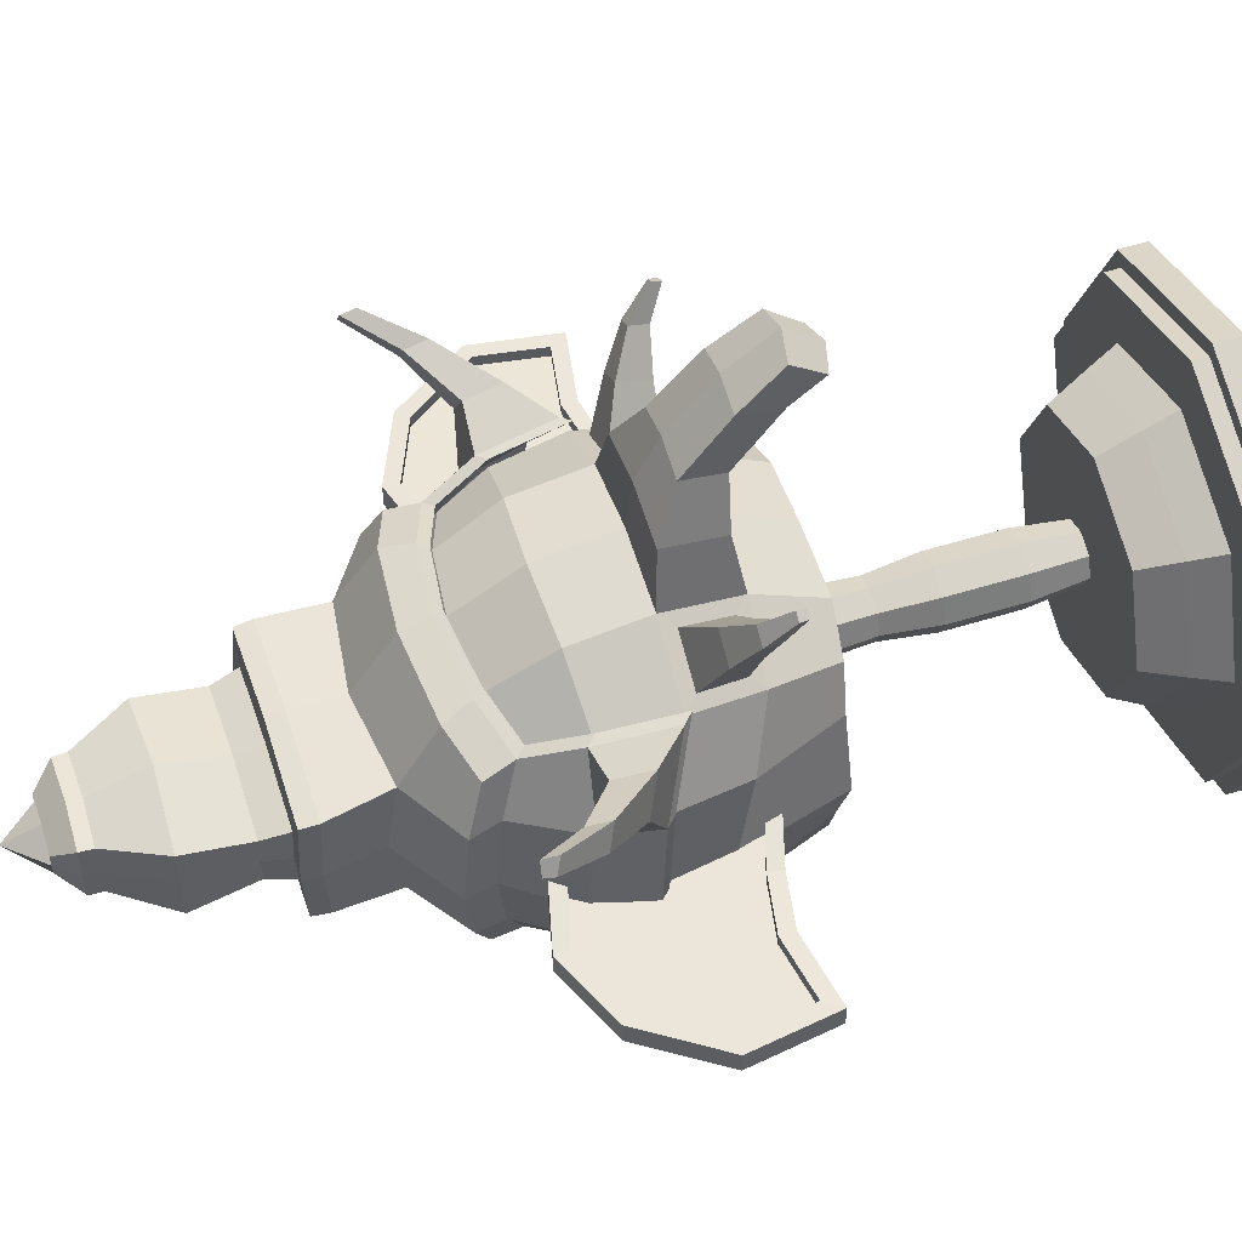
<metadata>
{"format":"obj","ext":"obj","renderer":"f3d","projection":"perspective","resolution":1024,"background":"white","views":[{"elev":54.6,"azim":-108.2,"up":"+Z"}]}
</metadata>
<code>
o Circle
v 0 0 -1
v -0.7071 0 -0.7071
v -1 0 0
v -0.7071 0 0.7071
v 0 0 1
v 0.7071 0 0.7071
v 1 0 0
v 0.7071 0 -0.7071
v 0 0.1181 -1
v -0.7071 0.1181 -0.7071
v -1 0.1181 0
v -0.7071 0.1181 0.7071
v 0 0.1181 1
v 0.7071 0.1181 0.7071
v 1 0.1181 0
v 0.7071 0.1181 -0.7071
v -0.6604 0.1181 -0.6604
v -0 0.1181 -0.934
v -0.934 0.1181 0
v -0.6604 0.1181 0.6604
v -0 0.1181 0.934
v 0.6604 0.1181 0.6604
v 0.934 0.1181 0
v 0.6604 0.1181 -0.6604
v -0.4825 0.1842 -0.4825
v -0 0.1842 -0.6824
v -0.6824 0.1842 -0
v -0.4825 0.1842 0.4825
v -0 0.1842 0.6824
v 0.4825 0.1842 0.4825
v 0.6824 0.1842 -0
v 0.4825 0.1842 -0.4825
v -0.6604 0.1842 -0.6604
v -0 0.1842 -0.934
v -0.934 0.1842 0
v -0.6604 0.1842 0.6604
v -0 0.1842 0.934
v 0.6604 0.1842 0.6604
v 0.934 0.1842 0
v 0.6604 0.1842 -0.6604
v -0.4368 0.317 -0.4368
v -0 0.317 -0.6178
v -0.6178 0.317 -0
v -0.4368 0.317 0.4368
v -0 0.317 0.6178
v 0.4368 0.317 0.4368
v 0.6178 0.317 -0
v 0.4368 0.317 -0.4368
v -0.08511 0.4818 -0.08511
v -0 0.4818 -0.1204
v -0.1204 0.4818 -0
v -0.08511 0.4818 0.08511
v -0 0.4818 0.1204
v 0.08511 0.4818 0.08511
v 0.1204 0.4818 -0
v 0.08511 0.4818 -0.08511
v -0.3776 0.4818 -0.3776
v -0 0.4818 -0.534
v -0.534 0.4818 -0
v -0.3776 0.4818 0.3776
v -0 0.4818 0.534
v 0.3776 0.4818 0.3776
v 0.534 0.4818 -0
v 0.3776 0.4818 -0.3776
v -0.08511 1.266 -0.08511
v -0 1.266 -0.1204
v -0.1204 1.266 -0
v -0.08511 1.266 0.08511
v -0 1.266 0.1204
v 0.08511 1.266 0.08511
v 0.1204 1.266 -0
v 0.08511 1.266 -0.08511
v -0.08511 2.506 -0.08511
v -0 2.506 -0.1204
v -0.1204 2.506 -0
v -0.08511 2.506 0.08511
v -0 2.506 0.1204
v 0.08511 2.506 0.08511
v 0.1204 2.506 -0
v 0.08511 2.506 -0.08511
v -0.1044 0.7138 -0.1044
v -0.1044 1.035 -0.1044
v -0 1.035 -0.1476
v -0 0.7138 -0.1476
v 0.1044 1.035 -0.1044
v 0.1044 0.7138 -0.1044
v 0.1476 0.7138 -0
v 0.1476 1.035 -0
v 0.1044 1.035 0.1044
v 0.1044 0.7138 0.1044
v -0 0.7138 0.1476
v -0 1.035 0.1476
v -0.1044 1.035 0.1044
v -0.1044 0.7138 0.1044
v -0.1476 0.7138 -0
v -0.1476 1.035 -0
v 0.09715 1.513 -0.09715
v 0.09715 1.624 -0.09715
v 0.1374 1.624 -0
v 0.1374 1.513 -0
v 0.09715 1.513 0.09715
v 0.09715 1.624 0.09715
v -0 1.624 0.1374
v -0 1.513 0.1374
v -0.09715 1.513 0.09715
v -0.09715 1.624 0.09715
v -0.1374 1.624 -0
v -0.1374 1.513 -0
v -0.09715 1.513 -0.09715
v -0.09715 1.624 -0.09715
v -0 1.624 -0.1374
v -0 1.513 -0.1374
f 2 1 8 7 6 5 4 3
f 14 15 23 22
f 5 6 14 13
f 3 4 12 11
f 1 2 10 9
f 8 1 9 16
f 6 7 15 14
f 4 5 13 12
f 2 3 11 10
f 7 8 16 15
f 18 17 33 34
f 12 13 21 20
f 10 11 19 17
f 15 16 24 23
f 13 14 22 21
f 11 12 20 19
f 9 10 17 18
f 16 9 18 24
f 31 32 48 47
f 24 18 34 40
f 22 23 39 38
f 20 21 37 36
f 17 19 35 33
f 23 24 40 39
f 21 22 38 37
f 19 20 36 35
f 25 26 34 33
f 27 25 33 35
f 28 27 35 36
f 29 28 36 37
f 30 29 37 38
f 31 30 38 39
f 32 31 39 40
f 26 32 40 34
f 46 47 63 62
f 29 30 46 45
f 27 28 44 43
f 26 25 41 42
f 32 26 42 48
f 30 31 47 46
f 28 29 45 44
f 25 27 43 41
f 83 82 65 66
f 44 45 61 60
f 41 43 59 57
f 47 48 64 63
f 45 46 62 61
f 43 44 60 59
f 42 41 57 58
f 48 42 58 64
f 49 50 58 57
f 51 49 57 59
f 52 51 59 60
f 53 52 60 61
f 54 53 61 62
f 55 54 62 63
f 56 55 63 64
f 50 56 64 58
f 99 98 80 79
f 85 83 66 72
f 89 88 71 70
f 93 92 69 68
f 82 96 67 65
f 88 85 72 71
f 92 89 70 69
f 96 93 68 67
f 73 75 76 77 78 79 80 74
f 103 102 78 77
f 107 106 76 75
f 111 110 73 74
f 98 111 74 80
f 102 99 79 78
f 106 103 77 76
f 110 107 75 73
f 51 52 94 95
f 95 94 93 96
f 53 54 90 91
f 91 90 89 92
f 55 56 86 87
f 87 86 85 88
f 49 51 95 81
f 81 95 96 82
f 52 53 91 94
f 94 91 92 93
f 54 55 87 90
f 90 87 88 89
f 56 50 84 86
f 86 84 83 85
f 50 49 81 84
f 84 81 82 83
f 65 67 108 109
f 109 108 107 110
f 68 69 104 105
f 105 104 103 106
f 70 71 100 101
f 101 100 99 102
f 72 66 112 97
f 97 112 111 98
f 66 65 109 112
f 112 109 110 111
f 67 68 105 108
f 108 105 106 107
f 69 70 101 104
f 104 101 102 103
f 71 72 97 100
f 100 97 98 99
o Cube
v 0.5 1.567 0.5
v 0.5 2.653 0.5
v 0.5 1.567 -0.5
v 0.5 2.653 -0.5
v 0.2967 1.58 -0.5729
v 0 1.543 -0.6096
v 0 2.762 -0.6096
v 0.2967 2.726 -0.5729
v 0.5729 2.449 -0.5729
v 0.6096 2.153 -0.6096
v 0.5729 1.856 -0.5729
v 0.5729 1.576 0.2967
v 0.6781 1.577 0
v 0.5729 1.576 -0.2967
v 0.5729 2.726 -0.2967
v 0.6096 2.762 0
v 0.5729 2.726 0.2967
v 0.5729 2.449 0.5729
v 0.5536 2.096 0.633
v 0.5306 1.909 0.61
v 0 1.543 0.6096
v 0.2967 1.538 0.5729
v 0.2967 2.726 0.5729
v 0 2.762 0.6096
v 0 1.82 -0.7818
v 0 2.153 -0.8395
v 0 2.486 -0.7818
v 0.3009 1.837 -0.729
v 0.3179 2.153 -0.7818
v 0.3162 2.469 -0.729
v 0.729 1.945 -0.3162
v 0.7818 2.261 -0.3331
v 0.729 2.469 -0.3162
v 0.8042 2.027 0
v 0.8443 2.298 0
v 0.7867 2.523 -0
v 0.729 1.945 0.3162
v 0.7818 2.261 0.3331
v 0.729 2.469 0.3162
v 0.3531 1.897 0.7086
v 0.3638 2.096 0.7418
v 0.3162 2.469 0.729
v 0 1.82 0.7818
v 0 2.153 0.8395
v 0 2.486 0.7818
v 0.3162 2.882 -0.3162
v 0 2.934 -0.3331
v 0.3331 2.934 0
v 0 2.992 0
v 0.3162 2.882 0.3162
v 0 2.934 0.3331
v 0.1467 1.858 1.187
v 0.1562 2.034 1.224
v 0 1.854 1.19
v 0 2.034 1.265
v 0.6096 2.153 0.6096
v 0.5729 1.856 0.5729
v 0.3009 1.837 0.729
v 0.3179 2.153 0.7818
v 0.6994 1.936 1.007
v 0.6906 1.864 0.9985
v 0.6287 1.86 1.036
v 0.6327 1.936 1.049
v 0.7302 1.834 1.141
v 0.7258 1.798 1.137
v 0.6946 1.796 1.156
v 0.6967 1.834 1.162
v 0.5178 2.018 0.9164
v 0.6336 2.018 0.8443
v 0.5108 1.886 0.8944
v 0.6171 1.894 0.829
v 0.1327 1.67 1.421
v 0.1421 1.846 1.458
v 0 1.658 1.425
v 0 1.846 1.498
v 0 2.128 1.071
v 0.2317 1.875 0.9758
v 0 1.86 1.022
v 0.2453 2.128 1.022
v 0.1086 1.527 1.498
v 0.1181 1.669 1.609
v 0 1.5 1.526
v 0 1.651 1.645
v -0.5 1.567 0.5
v -0.5 2.653 0.5
v -0.5 1.567 -0.5
v -0.5 2.653 -0.5
v -0.2967 1.58 -0.5729
v -0.2967 2.726 -0.5729
v -0.5729 2.449 -0.5729
v -0.6096 2.153 -0.6096
v -0.5729 1.856 -0.5729
v -0.5729 1.576 0.2967
v -0.6781 1.577 0
v -0.5729 1.576 -0.2967
v -0.5729 2.726 -0.2967
v -0.6096 2.762 0
v -0.5729 2.726 0.2967
v -0.5729 2.449 0.5729
v -0.5536 2.096 0.633
v -0.5306 1.909 0.61
v -0.2967 1.538 0.5729
v -0.2967 2.726 0.5729
v -0.3009 1.837 -0.729
v -0.3179 2.153 -0.7818
v -0.3162 2.469 -0.729
v -0.729 1.945 -0.3162
v -0.7818 2.261 -0.3331
v -0.729 2.469 -0.3162
v -0.8042 2.027 0
v -0.8443 2.298 0
v -0.7867 2.523 -0
v -0.729 1.945 0.3162
v -0.7818 2.261 0.3331
v -0.729 2.469 0.3162
v -0.3531 1.897 0.7086
v -0.3638 2.096 0.7418
v -0.3162 2.469 0.729
v -0.3162 2.882 -0.3162
v -0.3331 2.934 0
v -0.3162 2.882 0.3162
v -0.1467 1.858 1.187
v -0.1562 2.034 1.224
v -0.6096 2.153 0.6096
v -0.5729 1.856 0.5729
v -0.3009 1.837 0.729
v -0.3179 2.153 0.7818
v -0.6994 1.936 1.007
v -0.6906 1.864 0.9985
v -0.6287 1.86 1.036
v -0.6327 1.936 1.049
v -0.7302 1.834 1.141
v -0.7258 1.798 1.137
v -0.6946 1.796 1.156
v -0.6967 1.834 1.162
v -0.5178 2.018 0.9164
v -0.6336 2.018 0.8443
v -0.5108 1.886 0.8944
v -0.6171 1.894 0.829
v -0.1327 1.67 1.421
v -0.1421 1.846 1.458
v -0.2317 1.875 0.9758
v -0.2453 2.128 1.022
v -0.1086 1.527 1.498
v -0.1181 1.669 1.609
f 137 138 141 140
f 138 139 142 141
f 139 119 120 142
f 142 120 116 121
f 141 142 121 122
f 140 141 122 123
f 117 140 123 115
f 118 137 140 117
f 143 144 147 146
f 144 145 148 147
f 146 147 150 149
f 147 148 151 150
f 115 123 143 126
f 123 122 144 143
f 122 121 145 144
f 121 116 127 145
f 145 127 128 148
f 148 128 129 151
f 151 129 114 130
f 150 151 130 168
f 149 150 168 169
f 124 149 169 113
f 125 146 149 124
f 126 143 146 125
f 190 189 164 166
f 171 154 157 156
f 113 169 170 134
f 181 180 175 172
f 168 130 154 171
f 130 114 135 154
f 154 135 136 157
f 134 170 155 133
f 158 159 161 160
f 160 161 163 162
f 116 120 158 127
f 120 119 159 158
f 162 163 136 135
f 129 162 135 114
f 128 160 162 129
f 127 158 160 128
f 164 165 185 184
f 189 191 165 164
f 191 188 167 165
f 131 132 169 168
f 152 153 171 170
f 132 152 170 169
f 153 131 168 171
f 174 173 177 178
f 180 182 174 175
f 182 183 173 174
f 183 181 172 173
f 177 176 179 178
f 173 172 176 177
f 172 175 179 176
f 175 174 178 179
f 132 131 181 183
f 152 132 183 182
f 153 152 182 180
f 131 153 180 181
f 186 184 192 194
f 166 164 184 186
f 165 167 187 185
f 171 156 188 191
f 170 171 191 189
f 155 170 189 190
f 192 193 195 194
f 185 187 195 193
f 184 185 193 192
f 137 216 217 138
f 138 217 218 139
f 139 218 201 119
f 218 202 199 201
f 217 203 202 218
f 216 204 203 217
f 200 198 204 216
f 118 200 216 137
f 219 222 223 220
f 220 223 224 221
f 222 225 226 223
f 223 226 227 224
f 198 207 219 204
f 204 219 220 203
f 203 220 221 202
f 202 221 208 199
f 221 224 209 208
f 224 227 210 209
f 227 211 197 210
f 226 236 211 227
f 225 237 236 226
f 205 196 237 225
f 206 205 225 222
f 207 206 222 219
f 190 166 234 254
f 239 156 157 230
f 196 214 238 237
f 249 240 243 248
f 236 239 230 211
f 211 230 215 197
f 230 157 136 215
f 214 133 155 238
f 231 232 161 159
f 232 233 163 161
f 199 208 231 201
f 201 231 159 119
f 233 215 136 163
f 210 197 215 233
f 209 210 233 232
f 208 209 232 231
f 234 252 253 235
f 254 234 235 255
f 255 235 167 188
f 212 236 237 213
f 228 238 239 229
f 213 237 238 228
f 229 239 236 212
f 242 246 245 241
f 248 243 242 250
f 250 242 241 251
f 251 241 240 249
f 245 246 247 244
f 241 245 244 240
f 240 244 247 243
f 243 247 246 242
f 213 251 249 212
f 228 250 251 213
f 229 248 250 228
f 212 249 248 229
f 186 194 256 252
f 166 186 252 234
f 235 253 187 167
f 239 255 188 156
f 238 254 255 239
f 155 190 254 238
f 256 194 195 257
f 253 257 195 187
f 252 256 257 253
o Cylinder
v 1.003 2.727 -0.05085
v 0.9964 2.661 0.05108
v 1.314 2.594 -0.05085
v 1.273 2.544 0.05261
v 1.535 2.267 -0.05085
v 1.472 2.253 0.05361
v 1.478 1.894 -0.05085
v 1.427 1.967 0.05314
v 0.9344 1.907 -0.05085
v 0.9216 1.969 0.05147
v 0.6968 1.835 -0.08686
v 0.7301 1.908 0.08546
v 0.493 2.238 -0.08686
v 0.5592 2.241 0.08396
v 0.6599 2.641 -0.08686
v 0.7042 2.586 0.08487
v 1.16 2.013 0.05092
v 1.167 1.949 -0.05085
v 1.314 2.594 0.05085
v 1.003 2.727 0.05085
v 1.535 2.267 0.05085
v 1.478 1.894 0.05085
v 1.161 1.949 0.05085
v 0.6968 1.835 0.08686
v 0.9344 1.907 0.05085
v 0.493 2.238 0.08686
v 0.6599 2.641 0.08686
v 1.274 2.546 -0.001744
v 0.9962 2.664 -0.003277
v 1.474 2.253 -0.000733
v 1.43 1.966 -0.001209
v 1.161 2.012 -0.00344
v 0.7283 1.906 0.03132
v 0.9209 1.967 -0.002892
v 0.5564 2.241 0.0298
v 0.7022 2.588 0.03072
v -1.003 2.727 -0.05085
v -0.9964 2.661 0.05108
v -1.314 2.594 -0.05085
v -1.273 2.544 0.05261
v -1.535 2.267 -0.05085
v -1.472 2.253 0.05361
v -1.478 1.894 -0.05085
v -1.427 1.967 0.05314
v -0.9344 1.907 -0.05085
v -0.9216 1.969 0.05147
v -0.6968 1.835 -0.08686
v -0.7301 1.908 0.08546
v -0.493 2.238 -0.08686
v -0.5592 2.241 0.08396
v -0.6599 2.641 -0.08686
v -0.7042 2.586 0.08487
v -1.16 2.013 0.05092
v -1.167 1.949 -0.05085
v -1.314 2.594 0.05085
v -1.003 2.727 0.05085
v -1.535 2.267 0.05085
v -1.478 1.894 0.05085
v -1.161 1.949 0.05085
v -0.6968 1.835 0.08686
v -0.9344 1.907 0.05085
v -0.493 2.238 0.08686
v -0.6599 2.641 0.08686
v -1.274 2.546 -0.001744
v -0.9962 2.664 -0.003277
v -1.474 2.253 -0.000733
v -1.43 1.966 -0.001209
v -1.161 2.012 -0.00344
v -0.7283 1.906 0.03132
v -0.9209 1.967 -0.002892
v -0.5564 2.241 0.0298
v -0.7022 2.588 0.03072
f 258 277 276 260
f 260 276 278 262
f 262 278 279 264
f 264 279 280 275
f 266 282 281 268
f 268 281 283 270
f 261 259 286 285
f 270 283 284 272
f 272 284 277 258
f 258 260 262 264 275 266 268 270 272
f 275 280 282 266
f 259 261 276 277
f 261 263 278 276
f 263 265 279 278
f 265 274 280 279
f 267 269 281 282
f 269 271 283 281
f 271 273 284 283
f 273 259 277 284
f 274 267 282 280
f 285 286 293 292 290 291 289 288 287
f 259 273 293 286
f 269 267 291 290
f 263 261 285 287
f 267 274 289 291
f 271 269 290 292
f 265 263 287 288
f 273 271 292 293
f 274 265 288 289
f 294 296 312 313
f 296 298 314 312
f 298 300 315 314
f 300 311 316 315
f 302 304 317 318
f 304 306 319 317
f 297 321 322 295
f 306 308 320 319
f 308 294 313 320
f 294 308 306 304 302 311 300 298 296
f 311 302 318 316
f 295 313 312 297
f 297 312 314 299
f 299 314 315 301
f 301 315 316 310
f 303 318 317 305
f 305 317 319 307
f 307 319 320 309
f 309 320 313 295
f 310 316 318 303
f 321 323 324 325 327 326 328 329 322
f 295 322 329 309
f 305 326 327 303
f 299 323 321 297
f 303 327 325 310
f 307 328 326 305
f 301 324 323 299
f 309 329 328 307
f 310 325 324 301
o Cube.001
v 0.5043 2.656 0.5301
v 0.5043 2.656 -0.5194
v 0 2.771 -0.6344
v 0.2909 2.733 -0.5959
v 0.5809 2.443 -0.5959
v 0.6193 2.132 -0.6344
v 0.5809 2.733 -0.306
v 0.6193 2.771 0.00534
v 0.5809 2.733 0.3167
v 0.5809 2.443 0.6066
v 0.2909 2.733 0.6066
v 0 2.771 0.645
v 0 2.132 -0.8757
v 0 2.481 -0.8151
v 0.3132 2.132 -0.8151
v 0.3114 2.463 -0.7597
v 0.8001 2.245 -0.3443
v 0.7446 2.463 -0.3264
v 0.8657 2.284 0.00534
v 0.8052 2.52 0.00534
v 0.8001 2.245 0.355
v 0.7446 2.463 0.3371
v 0.3114 2.897 -0.3264
v 0 2.952 -0.3443
v 0.3292 2.952 0.00534
v 0 3.013 0.00534
v 0.3114 2.897 0.3371
v 0 2.952 0.355
v 0.6193 2.132 0.645
v 0 2.809 -0.646
v 0.3275 2.771 -0.6076
v 0.5409 2.694 -0.531
v 0.6174 2.481 -0.6076
v 0.6559 2.169 -0.646
v 0.6174 2.771 -0.3176
v 0.6559 2.809 -0.006306
v 0.6174 2.771 0.305
v 0.5409 2.694 0.5184
v 0.6174 2.481 0.595
v 0.6559 2.169 0.6334
v 0.3275 2.771 0.595
v 0 2.809 0.6334
v 0 2.519 -0.8268
v 0 2.169 -0.8873
v 0.3497 2.169 -0.8268
v 0.3479 2.501 -0.7713
v 0.8366 2.283 -0.3559
v 0.7812 2.501 -0.3381
v 0.9022 2.322 -0.006306
v 0.8417 2.558 -0.006306
v 0.8366 2.283 0.3433
v 0.7812 2.501 0.3255
v 0 2.929 -0.6102
v 0.3712 2.893 -0.5739
v 0.5727 2.821 -0.5016
v 0.6449 2.893 -0.3002
v 0.6812 2.929 -0.006306
v 0.6449 2.893 0.2876
v 0.5727 2.821 0.489
v 0.3712 2.893 0.5613
v 0 2.929 0.5976
v 0.3906 3.059 -0.3195
v 0 3.111 -0.3363
v 0.4074 3.111 -0.006306
v 0.3906 3.059 0.3069
v 0 3.111 0.3237
v 0.4273 3.326 -0.2866
v 0 3.326 -0.3449
v 0.4487 3.345 -0.006306
v 0.4273 3.326 0.274
v 0 3.326 0.3323
v 0.348 3.799 -0.1694
v 0 3.783 -0.2351
v 0.3314 3.797 -0.006306
v 0.3261 3.798 0.1568
v 0 3.783 0.2224
v 0.1978 4.037 -0.1415
v 0 4.031 -0.1488
v 0.2031 4.042 -0.006306
v 0.1283 4.184 -0.05817
v 0.1978 4.037 0.1289
v 0 4.031 0.1362
v 0 3.52 -0.1523
v 0.3238 3.524 0.1075
v 0 3.52 0.1397
v 0.3306 3.53 -0.006306
v 0.3297 3.524 -0.1201
v 0 3.401 0.3257
v 0.4246 3.403 -0.2779
v 0 3.401 -0.3383
v 0.4219 3.403 0.2653
v 0.4418 3.42 -0.006306
v 0 3.407 -0.1863
v 0.3448 3.409 0.1398
v 0.3552 3.418 -0.006306
v 0 3.407 0.1736
v 0.3472 3.409 -0.1524
v 0.8004 2.468 0.6663
v 0.8194 2.314 0.6853
v 0.9089 2.37 0.5416
v 0.8815 2.478 0.5328
v 0.9968 2.614 0.7635
v 1.009 2.517 0.7754
v 1.065 2.553 0.6854
v 1.048 2.62 0.6799
v 1.126 2.794 0.8665
v 1.134 2.73 0.8743
v 1.171 2.753 0.815
v 1.16 2.798 0.8113
v 0.1963 4.095 -0.1415
v 0 4.089 -0.1488
v 0.2016 4.1 -0.006306
v 0.1963 4.095 0.1289
v 0 4.089 0.1362
v 0 4.181 -0.06095
v 0.1303 4.186 -0.006306
v 0 4.333 -0.006306
v 0.1283 4.184 0.04556
v 0 4.181 0.04834
v -0.5043 2.656 0.5301
v -0.5043 2.656 -0.5194
v -0.2909 2.733 -0.5959
v -0.5809 2.443 -0.5959
v -0.6193 2.132 -0.6344
v -0.5809 2.733 -0.306
v -0.6193 2.771 0.00534
v -0.5809 2.733 0.3167
v -0.5809 2.443 0.6066
v -0.2909 2.733 0.6066
v -0.3132 2.132 -0.8151
v -0.3114 2.463 -0.7597
v -0.8001 2.245 -0.3443
v -0.7446 2.463 -0.3264
v -0.8657 2.284 0.00534
v -0.8052 2.52 0.00534
v -0.8001 2.245 0.355
v -0.7446 2.463 0.3371
v -0.3114 2.897 -0.3264
v -0.3292 2.952 0.00534
v -0.3114 2.897 0.3371
v -0.6193 2.132 0.645
v -0.3275 2.771 -0.6076
v -0.5409 2.694 -0.531
v -0.6174 2.481 -0.6076
v -0.6559 2.169 -0.646
v -0.6174 2.771 -0.3176
v -0.6559 2.809 -0.006306
v -0.6174 2.771 0.305
v -0.5409 2.694 0.5184
v -0.6174 2.481 0.595
v -0.6559 2.169 0.6334
v -0.3275 2.771 0.595
v -0.3497 2.169 -0.8268
v -0.3479 2.501 -0.7713
v -0.8366 2.283 -0.3559
v -0.7812 2.501 -0.3381
v -0.9022 2.322 -0.006306
v -0.8417 2.558 -0.006306
v -0.8366 2.283 0.3433
v -0.7812 2.501 0.3255
v -0.3712 2.893 -0.5739
v -0.5727 2.821 -0.5016
v -0.6449 2.893 -0.3002
v -0.6812 2.929 -0.006306
v -0.6449 2.893 0.2876
v -0.5727 2.821 0.489
v -0.3712 2.893 0.5613
v -0.3906 3.059 -0.3195
v -0.4074 3.111 -0.006306
v -0.3906 3.059 0.3069
v -0.4273 3.326 -0.2866
v -0.4487 3.345 -0.006306
v -0.4273 3.326 0.274
v -0.348 3.799 -0.1694
v -0.3314 3.797 -0.006306
v -0.3261 3.798 0.1568
v -0.1978 4.037 -0.1415
v -0.2031 4.042 -0.006306
v -0.1283 4.184 -0.05817
v -0.1978 4.037 0.1289
v -0.3238 3.524 0.1075
v -0.3306 3.53 -0.006306
v -0.3297 3.524 -0.1201
v -0.4246 3.403 -0.2779
v -0.4219 3.403 0.2653
v -0.4418 3.42 -0.006306
v -0.3448 3.409 0.1398
v -0.3552 3.418 -0.006306
v -0.3472 3.409 -0.1524
v -0.8004 2.468 0.6663
v -0.8194 2.314 0.6853
v -0.9089 2.37 0.5416
v -0.8815 2.478 0.5328
v -0.9968 2.614 0.7635
v -1.009 2.517 0.7754
v -1.065 2.553 0.6854
v -1.048 2.62 0.6799
v -1.126 2.794 0.8665
v -1.134 2.73 0.8743
v -1.171 2.753 0.815
v -1.16 2.798 0.8113
v -0.1963 4.095 -0.1415
v -0.2016 4.1 -0.006306
v -0.1963 4.095 0.1289
v -0.1303 4.186 -0.006306
v -0.1283 4.184 0.04556
f 342 344 345 343
f 343 345 333 332
f 345 334 331 333
f 344 335 334 345
f 346 348 349 347
f 348 350 351 349
f 335 346 347 334
f 334 347 336 331
f 347 349 337 336
f 349 351 338 337
f 351 339 330 338
f 350 358 339 351
f 352 354 355 353
f 354 356 357 355
f 331 336 352 333
f 333 352 353 332
f 356 340 341 357
f 338 330 340 356
f 337 338 356 354
f 336 337 354 352
f 373 372 375 374
f 372 359 360 375
f 375 360 361 362
f 374 375 362 363
f 376 377 379 378
f 378 379 381 380
f 363 362 377 376
f 362 361 364 377
f 377 364 365 379
f 379 365 366 381
f 381 366 367 368
f 380 381 430 429
f 360 359 382 383
f 370 367 388 389
f 366 365 386 387
f 365 364 385 386
f 361 360 383 384
f 371 370 389 390
f 364 361 384 385
f 367 366 387 388
f 330 339 368 367
f 339 358 369 368
f 350 348 378 380
f 340 330 367 370
f 358 350 380 369
f 341 340 370 371
f 335 344 374 363
f 346 335 363 376
f 344 342 373 374
f 348 346 376 378
f 393 391 396 398
f 391 392 397 396
f 384 383 391 385
f 383 382 392 391
f 394 395 390 389
f 387 394 389 388
f 386 393 394 387
f 385 391 393 386
f 413 415 403 404
f 414 413 404 405
f 395 394 399 400
f 394 393 398 399
f 405 404 410 411
f 403 401 406 408
f 416 412 402 401
f 415 416 401 403
f 408 406 439 441
f 406 407 440 439
f 404 403 408 410
f 401 402 407 406
f 424 426 416 415
f 426 422 412 416
f 425 423 413 414
f 423 424 415 413
f 399 398 421 420
f 400 399 420 417
f 396 397 419 418
f 398 396 418 421
f 420 421 424 423
f 417 420 423 425
f 418 419 422 426
f 421 418 426 424
f 430 427 431 434
f 369 380 429 428
f 368 369 428 427
f 381 368 427 430
f 432 433 437 436
f 427 428 432 431
f 428 429 433 432
f 429 430 434 433
f 437 438 435 436
f 433 434 438 437
f 434 431 435 438
f 431 432 436 435
f 443 442 447 448
f 441 439 409 445
f 411 410 442 443
f 410 408 441 442
f 409 444 446 445
f 445 446 448 447
f 442 441 445 447
f 439 440 444 409
f 342 343 460 459
f 343 332 451 460
f 460 451 450 452
f 459 460 452 453
f 461 462 464 463
f 463 464 466 465
f 453 452 462 461
f 452 450 454 462
f 462 454 455 464
f 464 455 456 466
f 466 456 449 457
f 465 466 457 470
f 467 353 355 468
f 468 355 357 469
f 450 451 467 454
f 451 332 353 467
f 469 357 341 458
f 456 469 458 449
f 455 468 469 456
f 454 467 468 455
f 373 482 483 372
f 372 483 471 359
f 483 473 472 471
f 482 474 473 483
f 484 486 487 485
f 486 488 489 487
f 474 484 485 473
f 473 485 475 472
f 485 487 476 475
f 487 489 477 476
f 489 479 478 477
f 488 521 522 489
f 471 490 382 359
f 481 496 495 478
f 477 494 493 476
f 476 493 492 475
f 472 491 490 471
f 371 390 496 481
f 475 492 491 472
f 478 495 494 477
f 449 478 479 457
f 457 479 480 470
f 465 488 486 463
f 458 481 478 449
f 470 480 488 465
f 341 371 481 458
f 453 474 482 459
f 461 484 474 453
f 459 482 373 342
f 463 486 484 461
f 498 501 500 497
f 497 500 397 392
f 491 492 497 490
f 490 497 392 382
f 499 496 390 395
f 494 495 496 499
f 493 494 499 498
f 492 493 498 497
f 510 505 504 511
f 414 405 505 510
f 395 400 502 499
f 499 502 501 498
f 405 411 509 505
f 504 507 506 503
f 512 503 402 412
f 511 504 503 512
f 507 532 531 506
f 506 531 440 407
f 505 509 507 504
f 503 506 407 402
f 517 511 512 518
f 518 512 412 422
f 425 414 510 516
f 516 510 511 517
f 502 514 515 501
f 400 417 514 502
f 500 513 419 397
f 501 515 513 500
f 514 516 517 515
f 417 425 516 514
f 513 518 422 419
f 515 517 518 513
f 522 526 523 519
f 480 520 521 488
f 479 519 520 480
f 489 522 519 479
f 524 528 529 525
f 519 523 524 520
f 520 524 525 521
f 521 525 526 522
f 529 528 527 530
f 525 529 530 526
f 526 530 527 523
f 523 527 528 524
f 443 448 535 533
f 532 534 508 531
f 411 443 533 509
f 509 533 532 507
f 508 534 446 444
f 534 535 448 446
f 533 535 534 532
f 531 508 444 440

</code>
